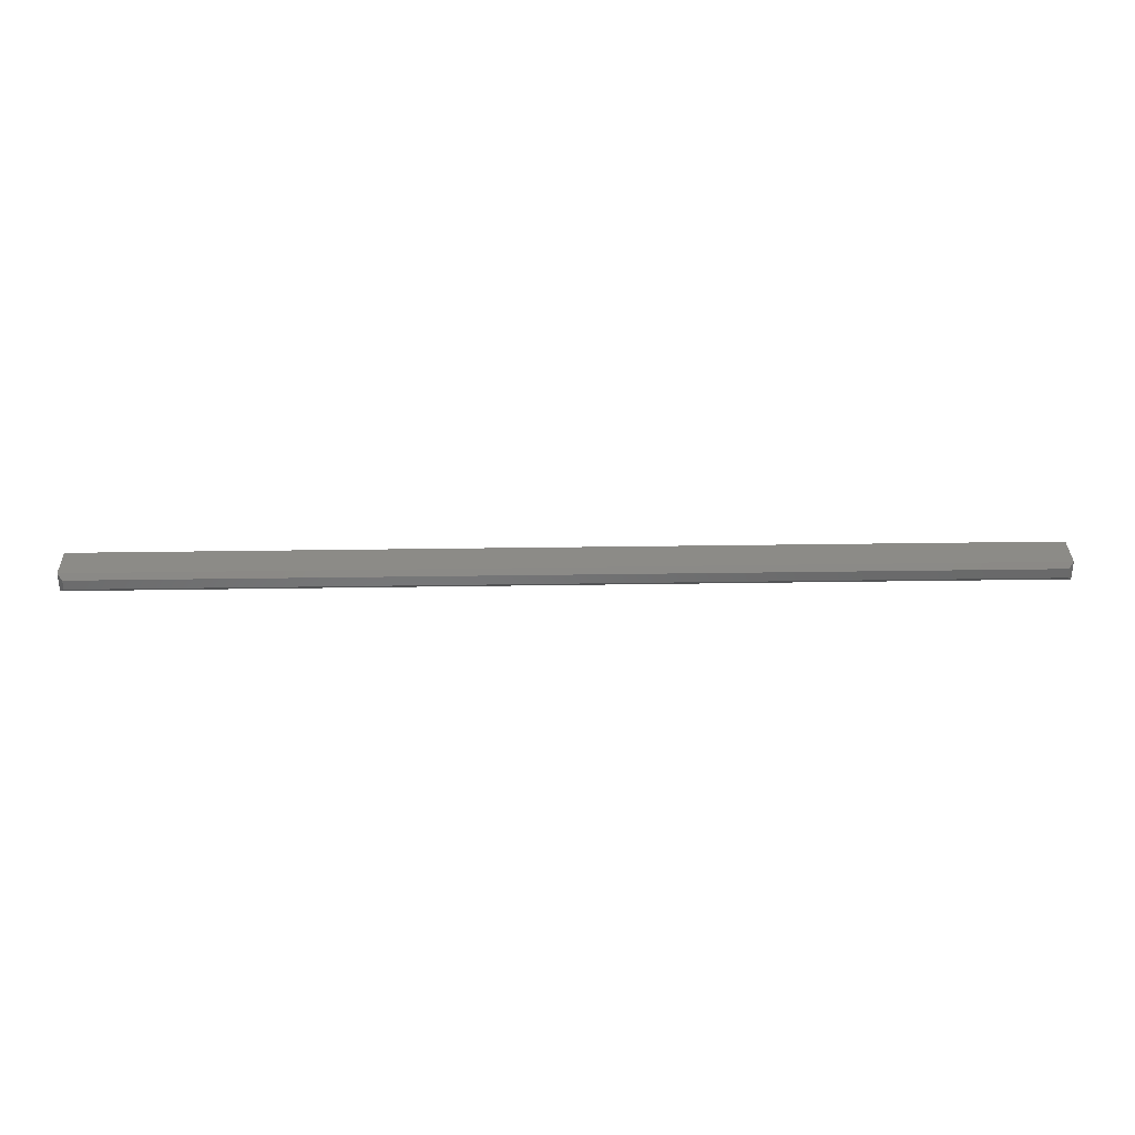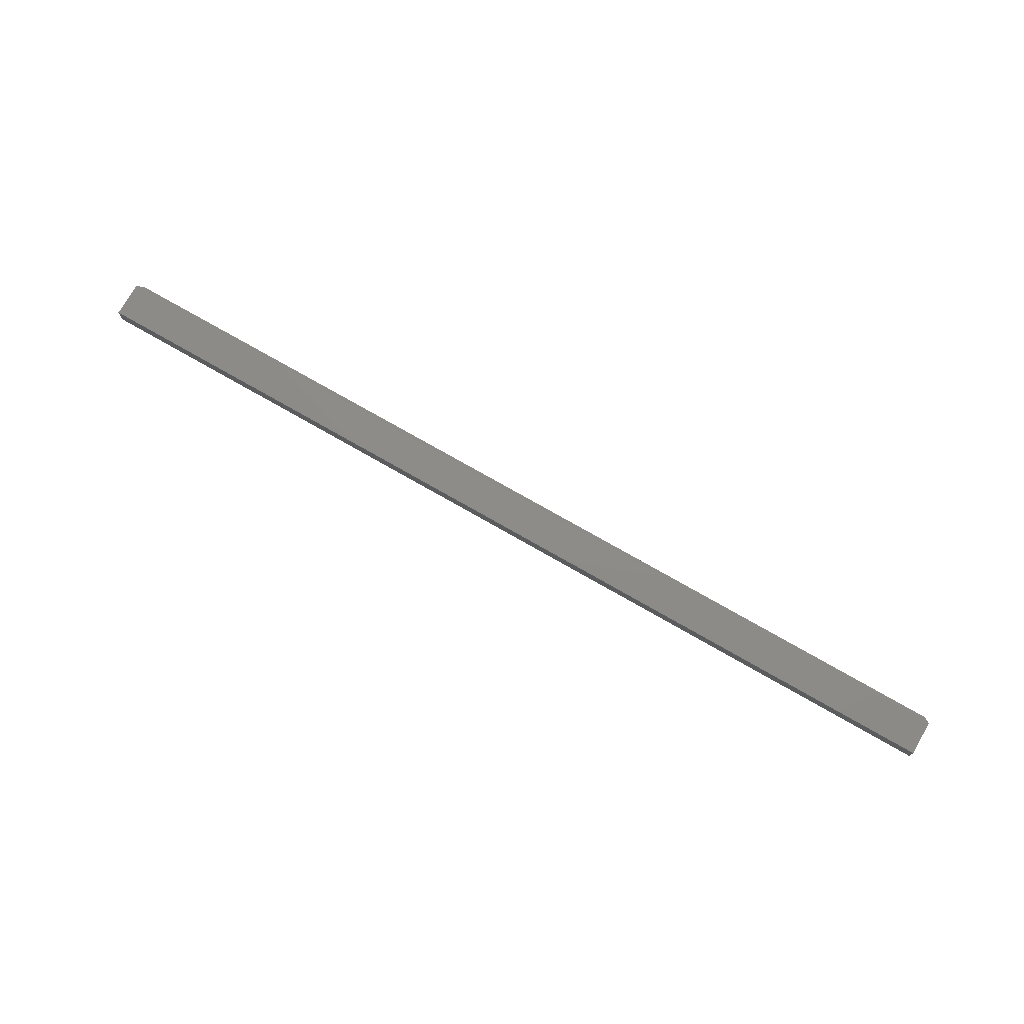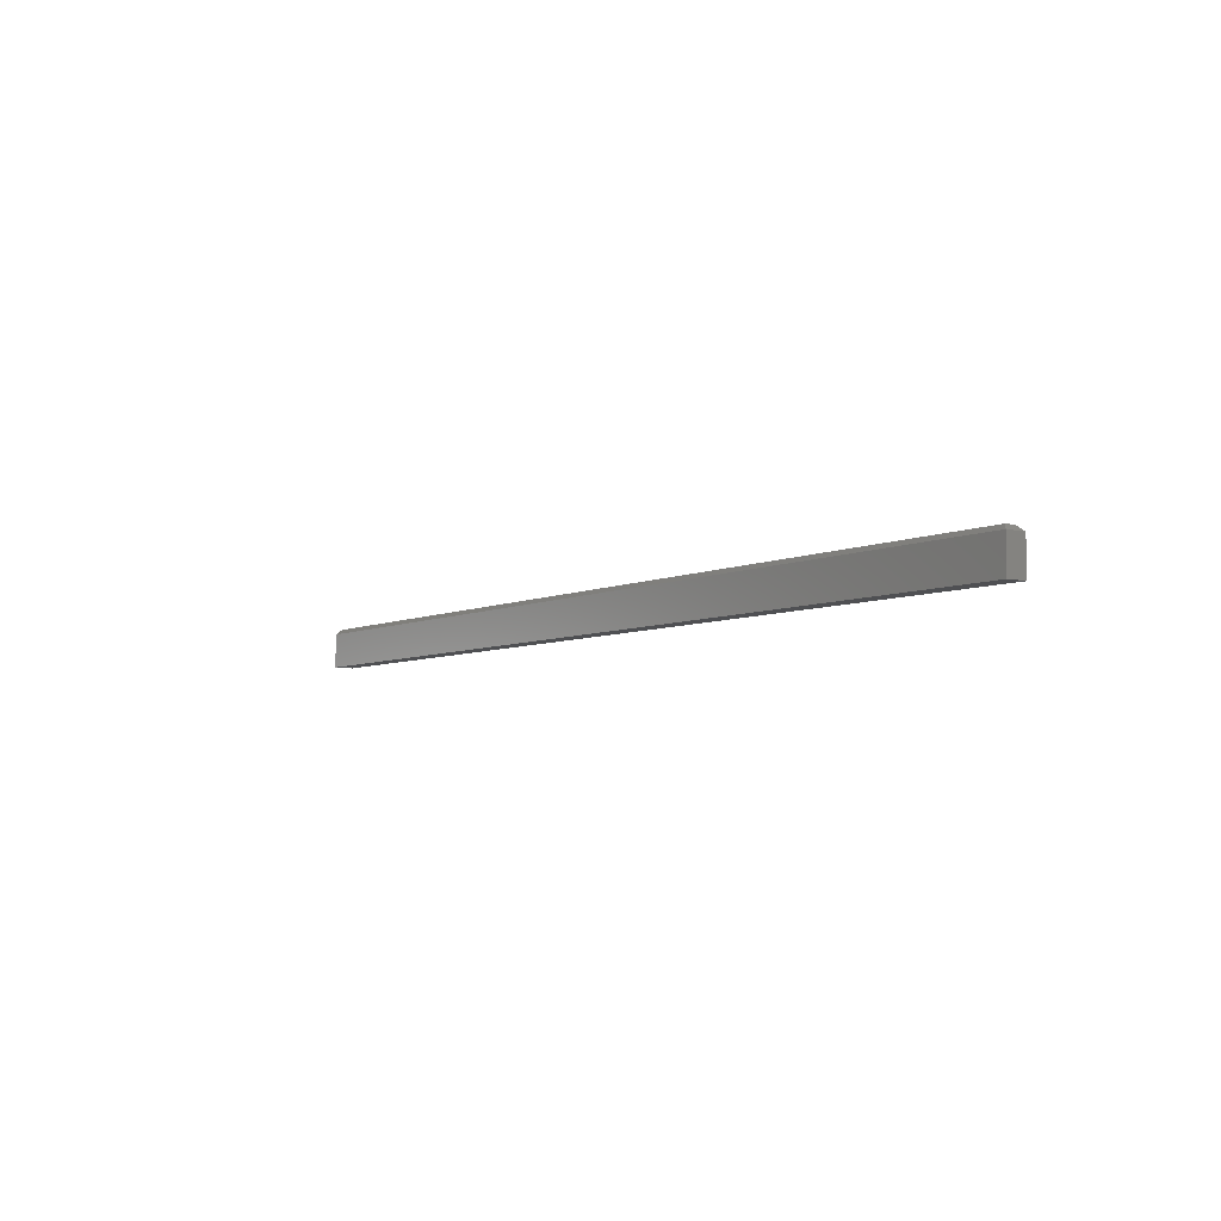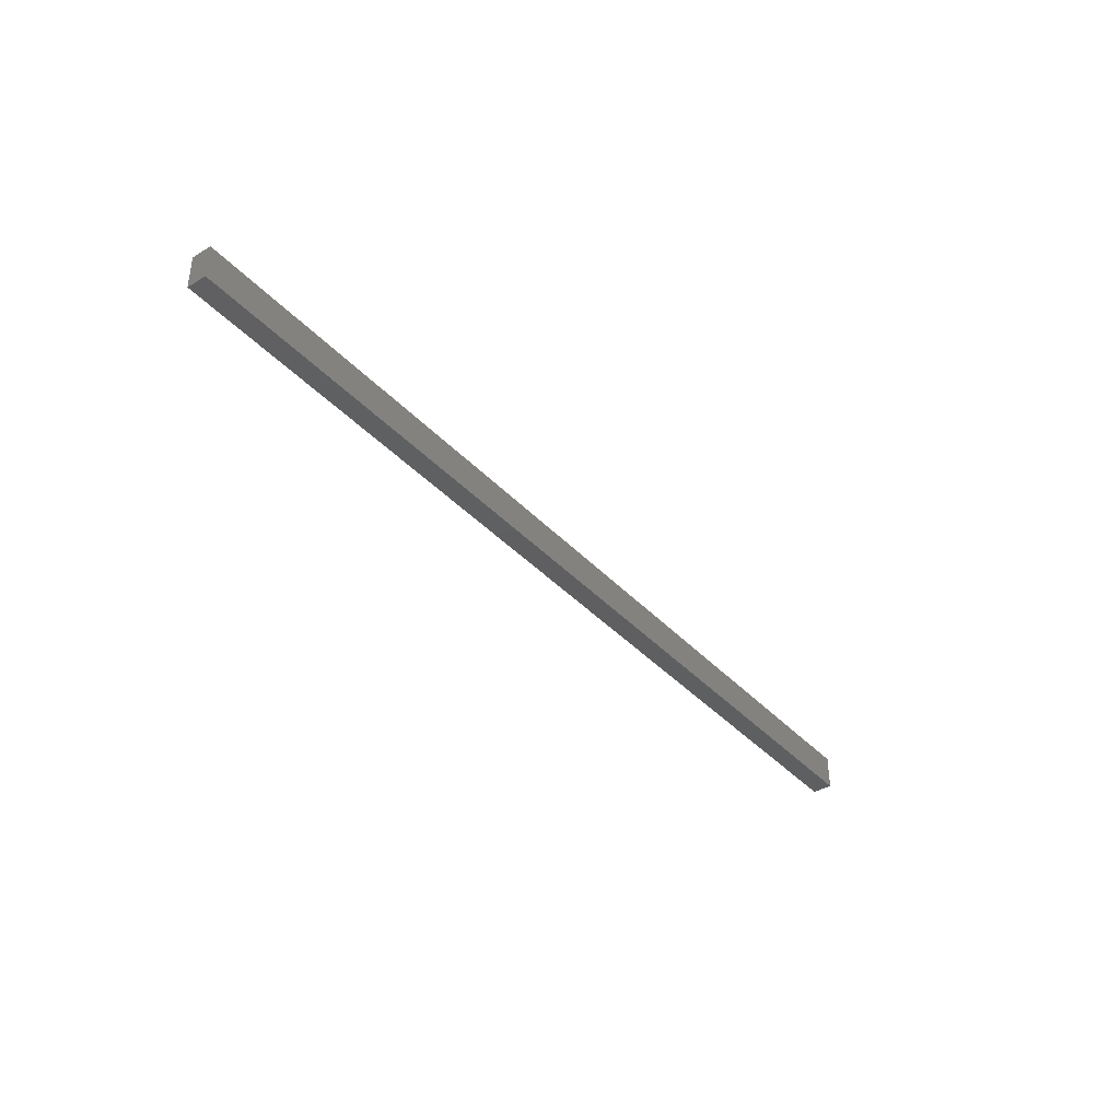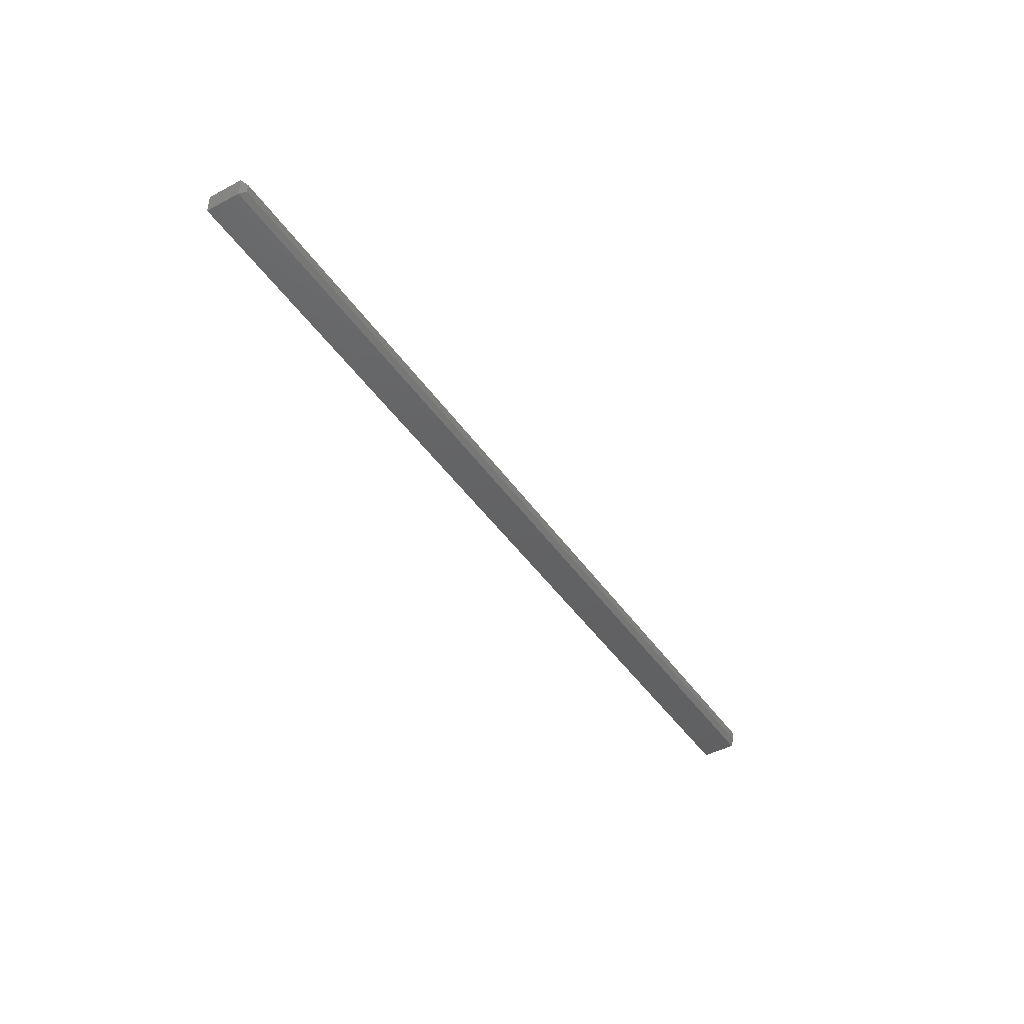
<metadata>
{"format":"stl","ext":"stl","renderer":"f3d","projection":"perspective","resolution":1024,"background":"white","views":[{"elev":33.7,"azim":-1.2,"up":"+Y"},{"elev":74.9,"azim":-150.2,"up":"+Y"},{"elev":-6.1,"azim":-126.2,"up":"+Z"},{"elev":-38.6,"azim":127.3,"up":"+Z"},{"elev":-44.0,"azim":-58.0,"up":"+Y"}]}
</metadata>
<code>
# stl→obj: 12 verts, 20 faces
v -0.7422 -0.007812 0.0625
v 0.7422 -0.007812 0.0625
v -0.7422 0.008141 0.0625
v 0.7422 0.008141 0.0625
v -0.75 0.01595 0
v -0.75 -0.01562 0
v -0.75 0.01595 0.05469
v -0.75 -0.01562 0.05469
v 0.75 0.01595 0.05469
v 0.75 0.01595 0
v 0.75 -0.01562 0
v 0.75 -0.01562 0.05469
f 1 2 3
f 3 2 4
f 5 6 7
f 7 6 8
f 9 10 7
f 7 10 5
f 11 10 12
f 12 10 9
f 8 6 12
f 12 6 11
f 9 7 4
f 4 7 3
f 12 9 2
f 2 9 4
f 8 12 1
f 1 12 2
f 7 8 3
f 3 8 1
f 6 5 11
f 11 5 10

</code>
